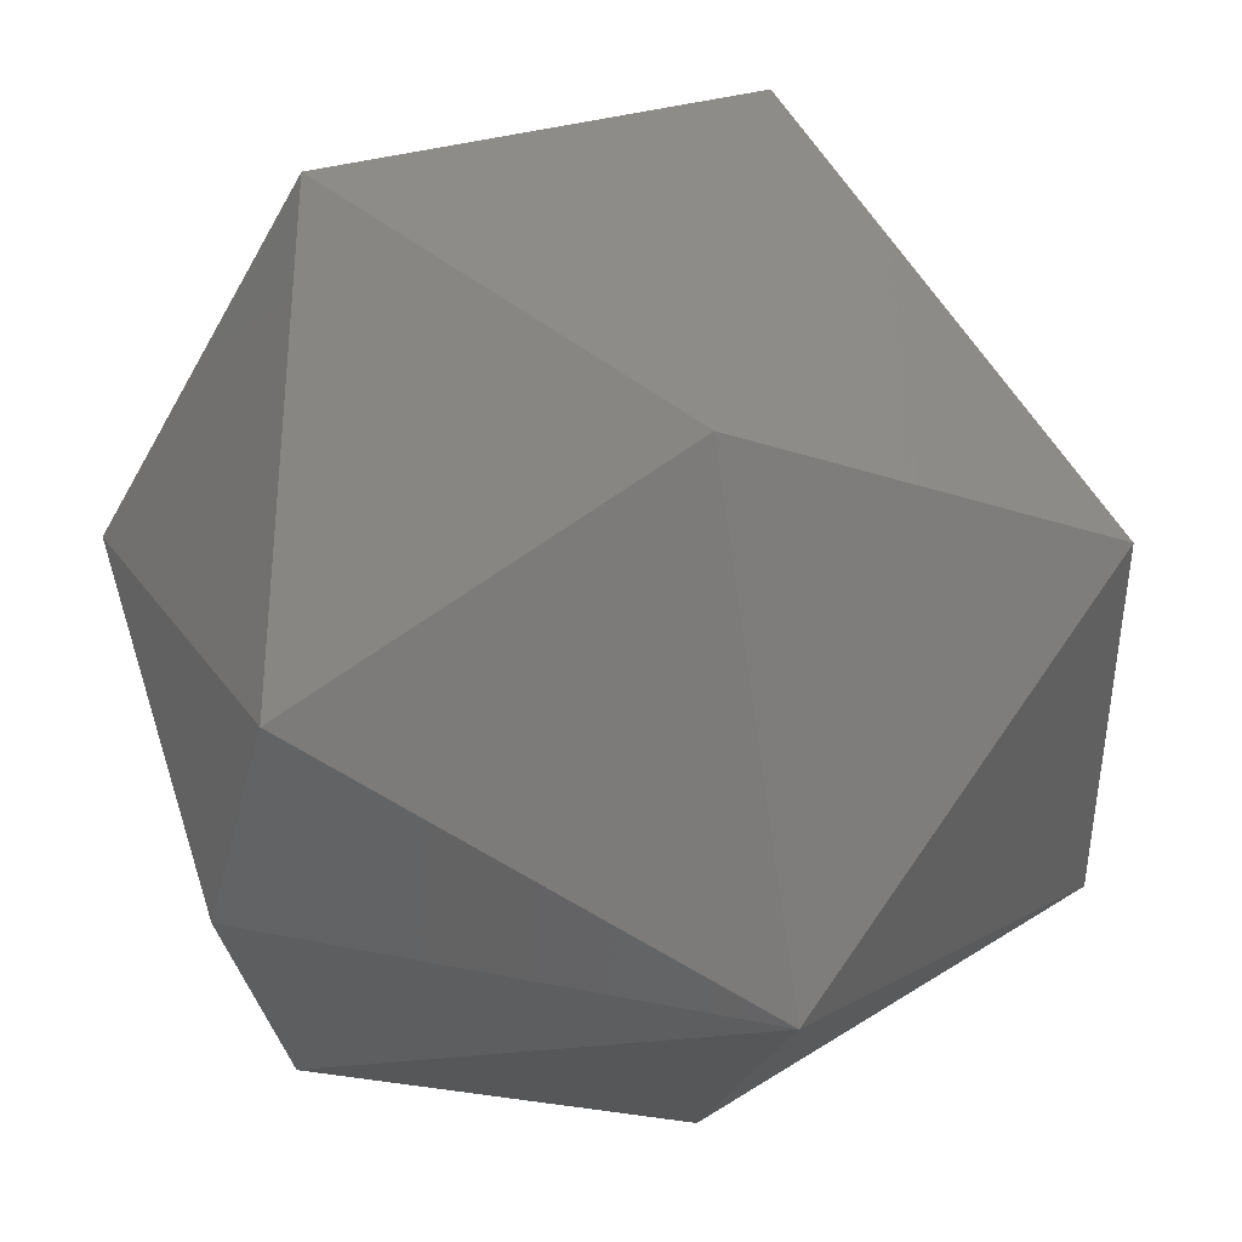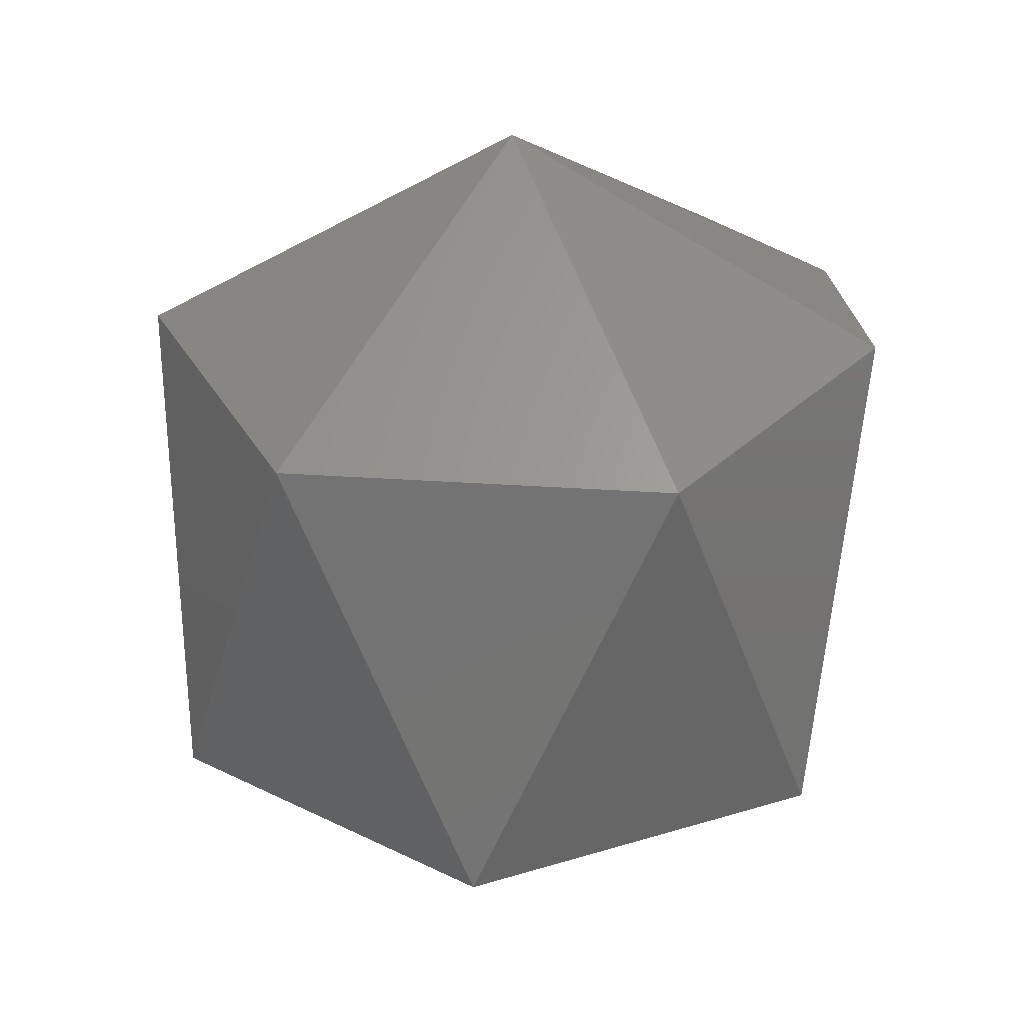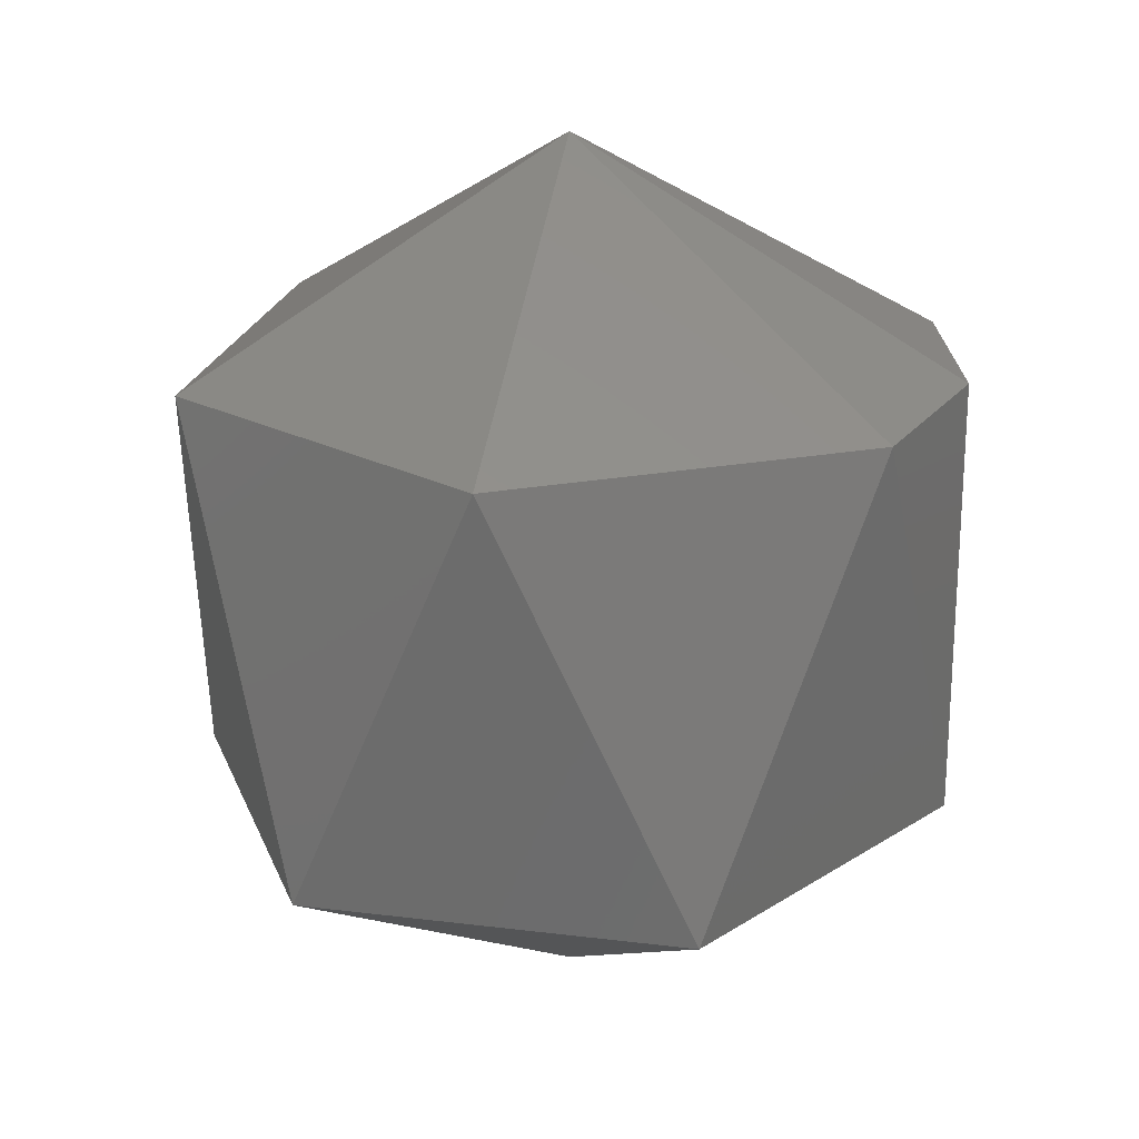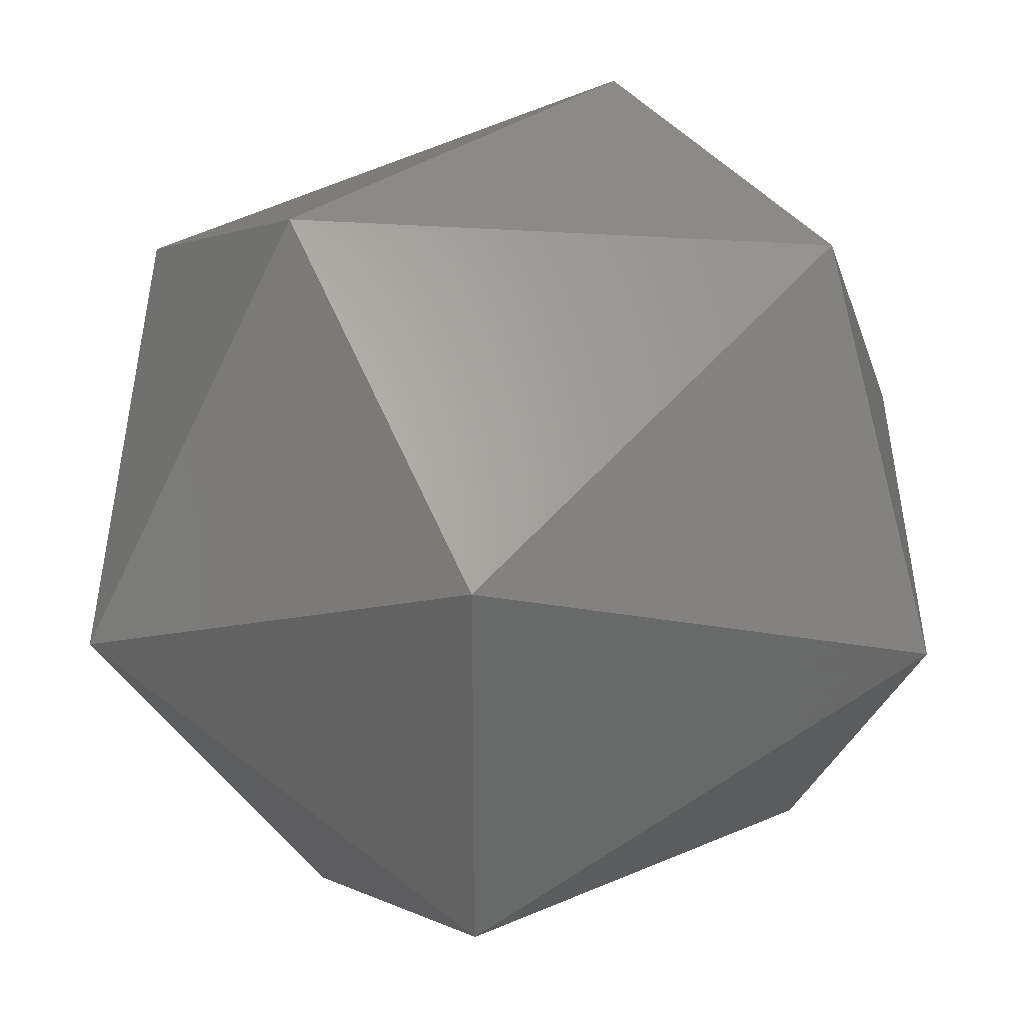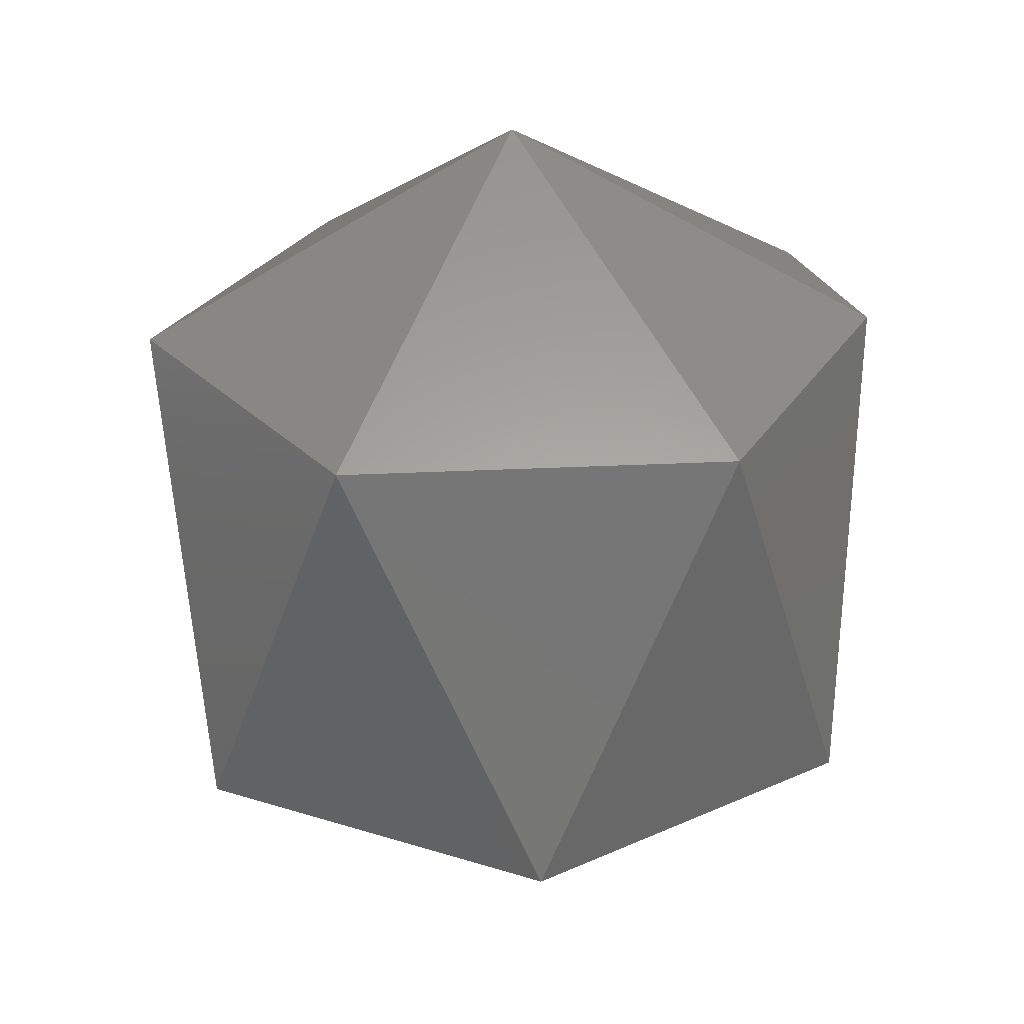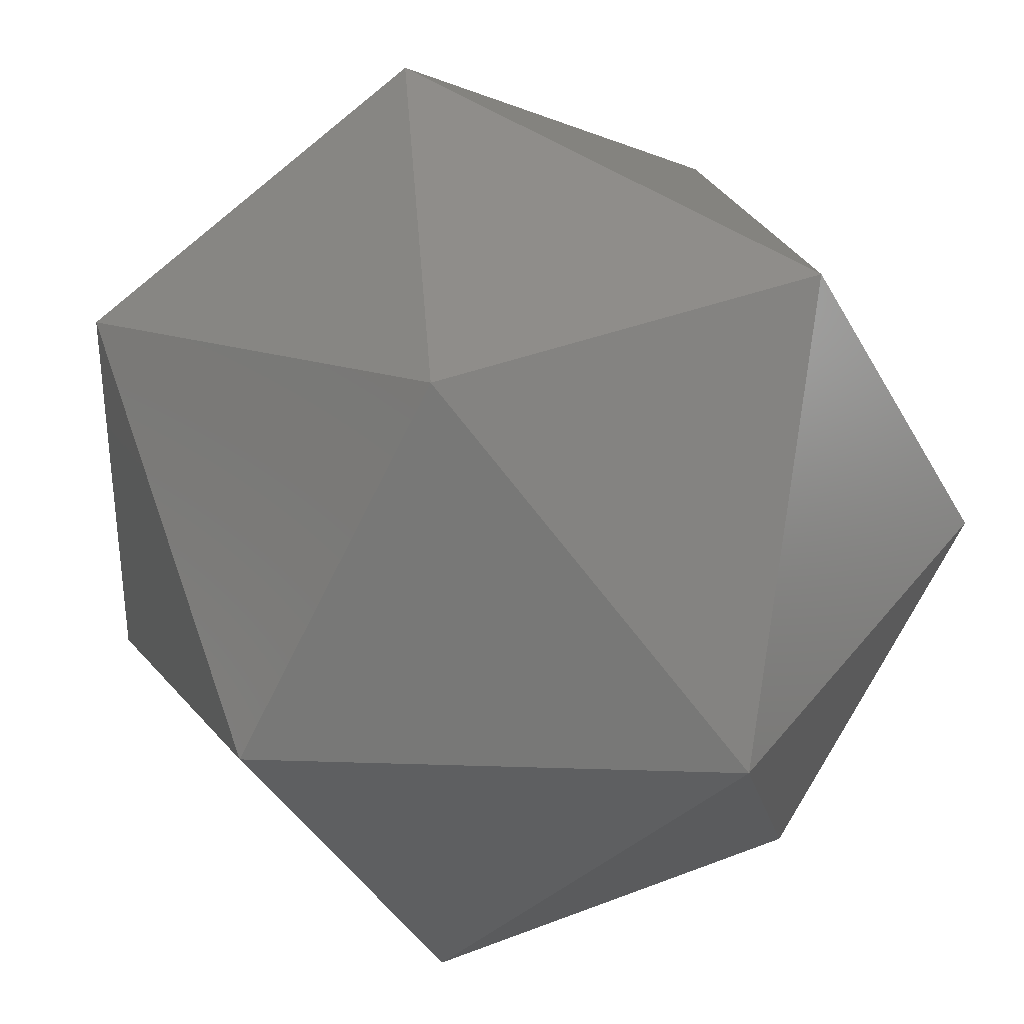
<metadata>
{"format":"stl","ext":"stl","renderer":"f3d","projection":"perspective","resolution":1024,"background":"white","views":[{"elev":43.8,"azim":163.2,"up":"+Z"},{"elev":29.9,"azim":-24.1,"up":"+Y"},{"elev":22.2,"azim":12.2,"up":"+Y"},{"elev":34.6,"azim":-118.9,"up":"+Z"},{"elev":27.8,"azim":-34.4,"up":"+Y"},{"elev":35.2,"azim":-27.6,"up":"+Z"}]}
</metadata>
<code>
# stl→obj: 15 verts, 28 faces
v -0.294 -0.2025 0.8554
v -0.2938 -0.2045 0.8546
v -0.2938 -0.2025 0.8546
v -0.2955 -0.2015 0.8546
v -0.2955 -0.2025 0.8563
v -0.297 -0.2025 0.8554
v -0.297 -0.2025 0.8537
v -0.2946 -0.2045 0.8561
v -0.2955 -0.2055 0.8546
v -0.2955 -0.2025 0.8529
v -0.2964 -0.2045 0.8561
v -0.294 -0.2025 0.8537
v -0.2972 -0.2045 0.8546
v -0.2964 -0.2045 0.8531
v -0.2946 -0.2045 0.8531
f 1 2 3
f 1 3 4
f 5 1 4
f 6 5 4
f 7 4 4
f 7 6 4
f 8 9 2
f 8 1 5
f 8 2 1
f 10 7 4
f 11 5 6
f 11 8 5
f 11 9 8
f 12 3 2
f 12 4 3
f 12 10 4
f 13 9 9
f 13 11 6
f 13 6 7
f 13 9 11
f 14 7 10
f 14 9 13
f 14 13 7
f 15 2 9
f 15 9 14
f 15 12 2
f 15 10 12
f 15 14 10

</code>
